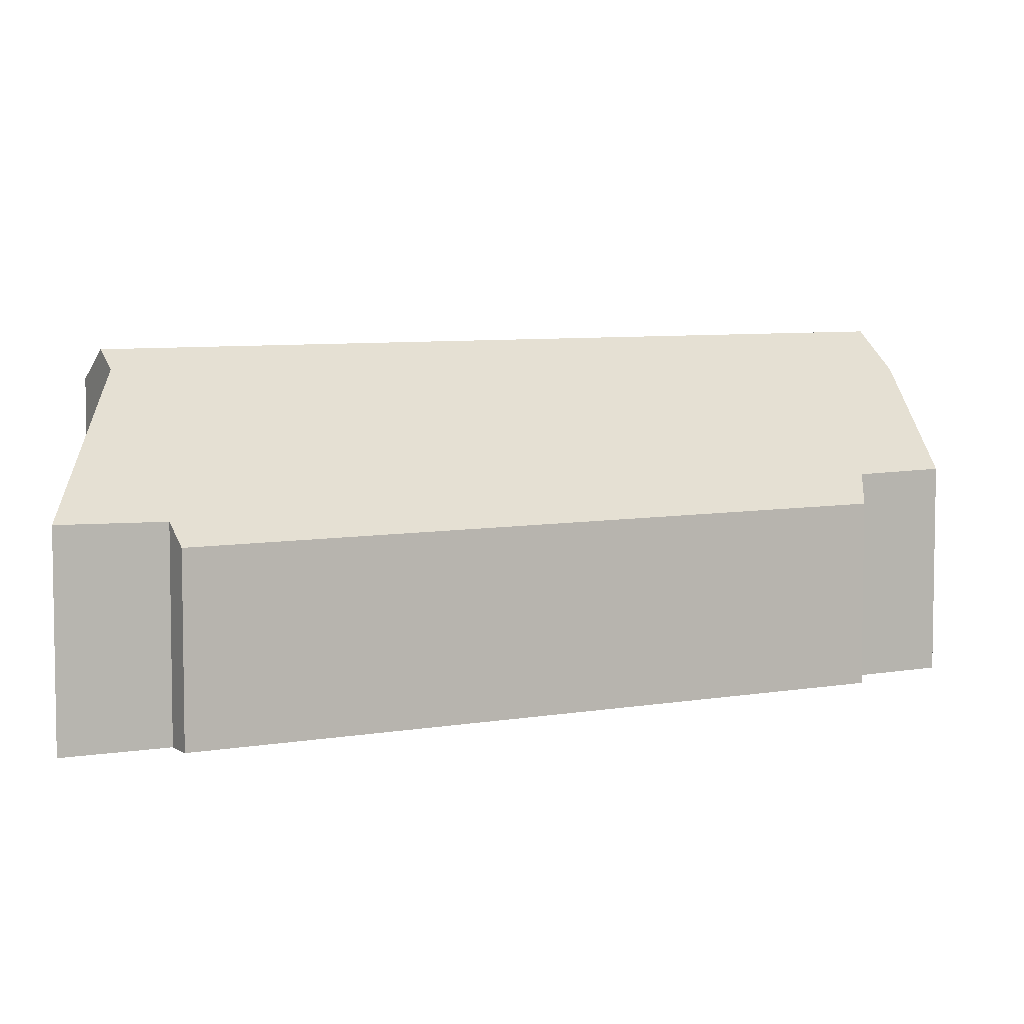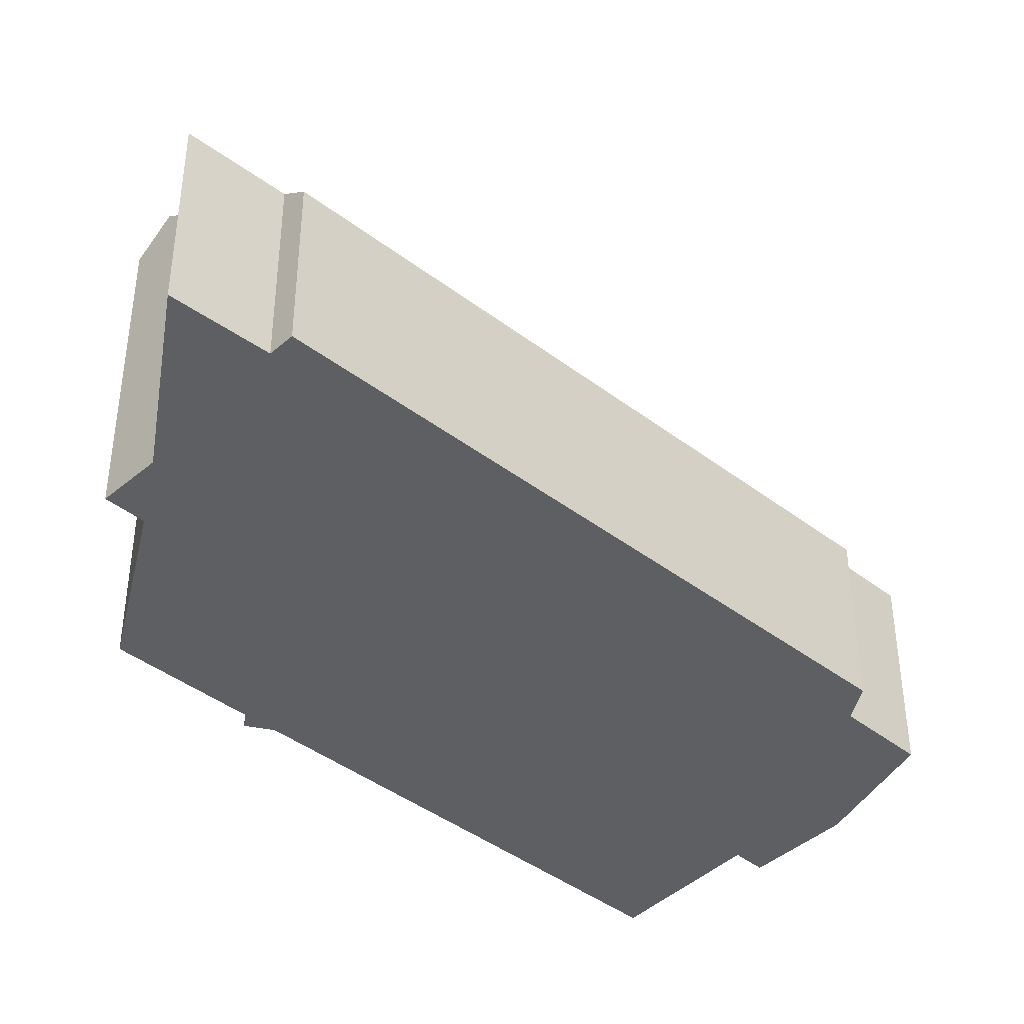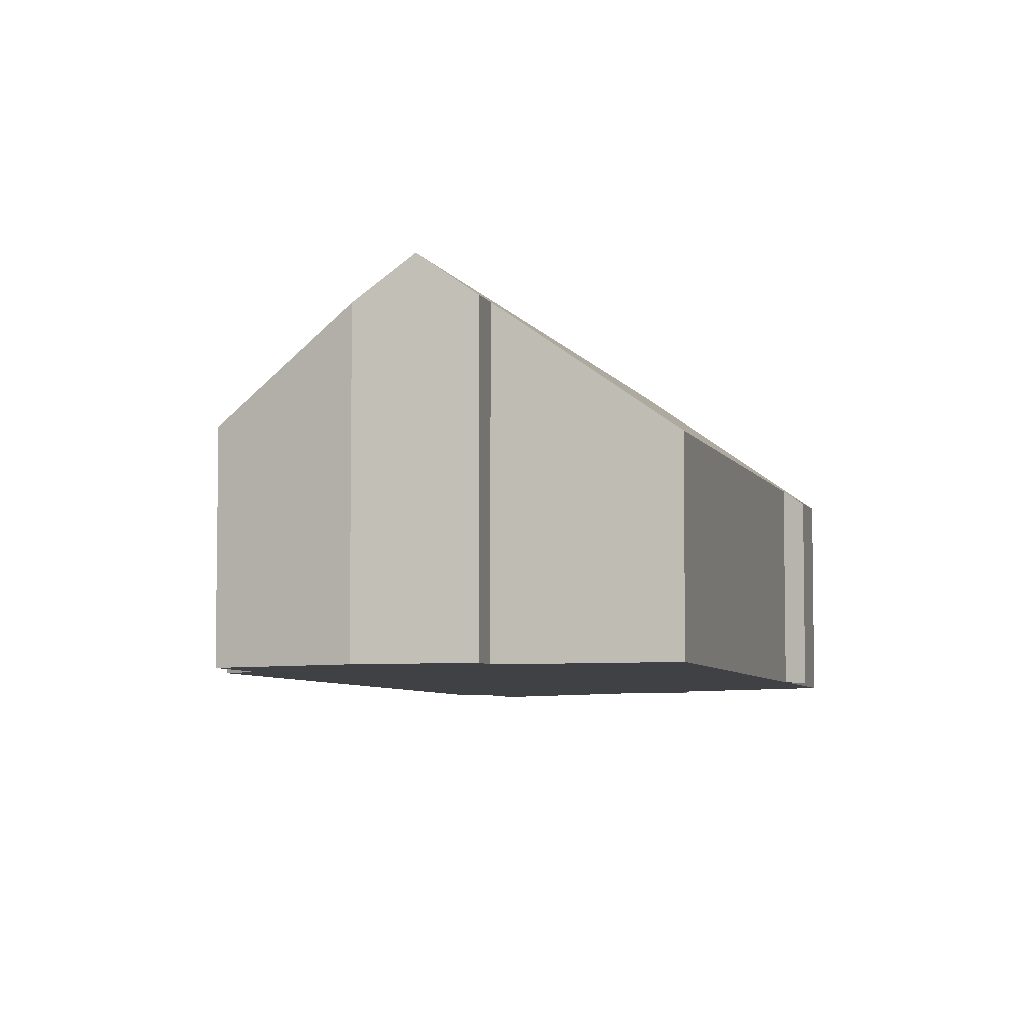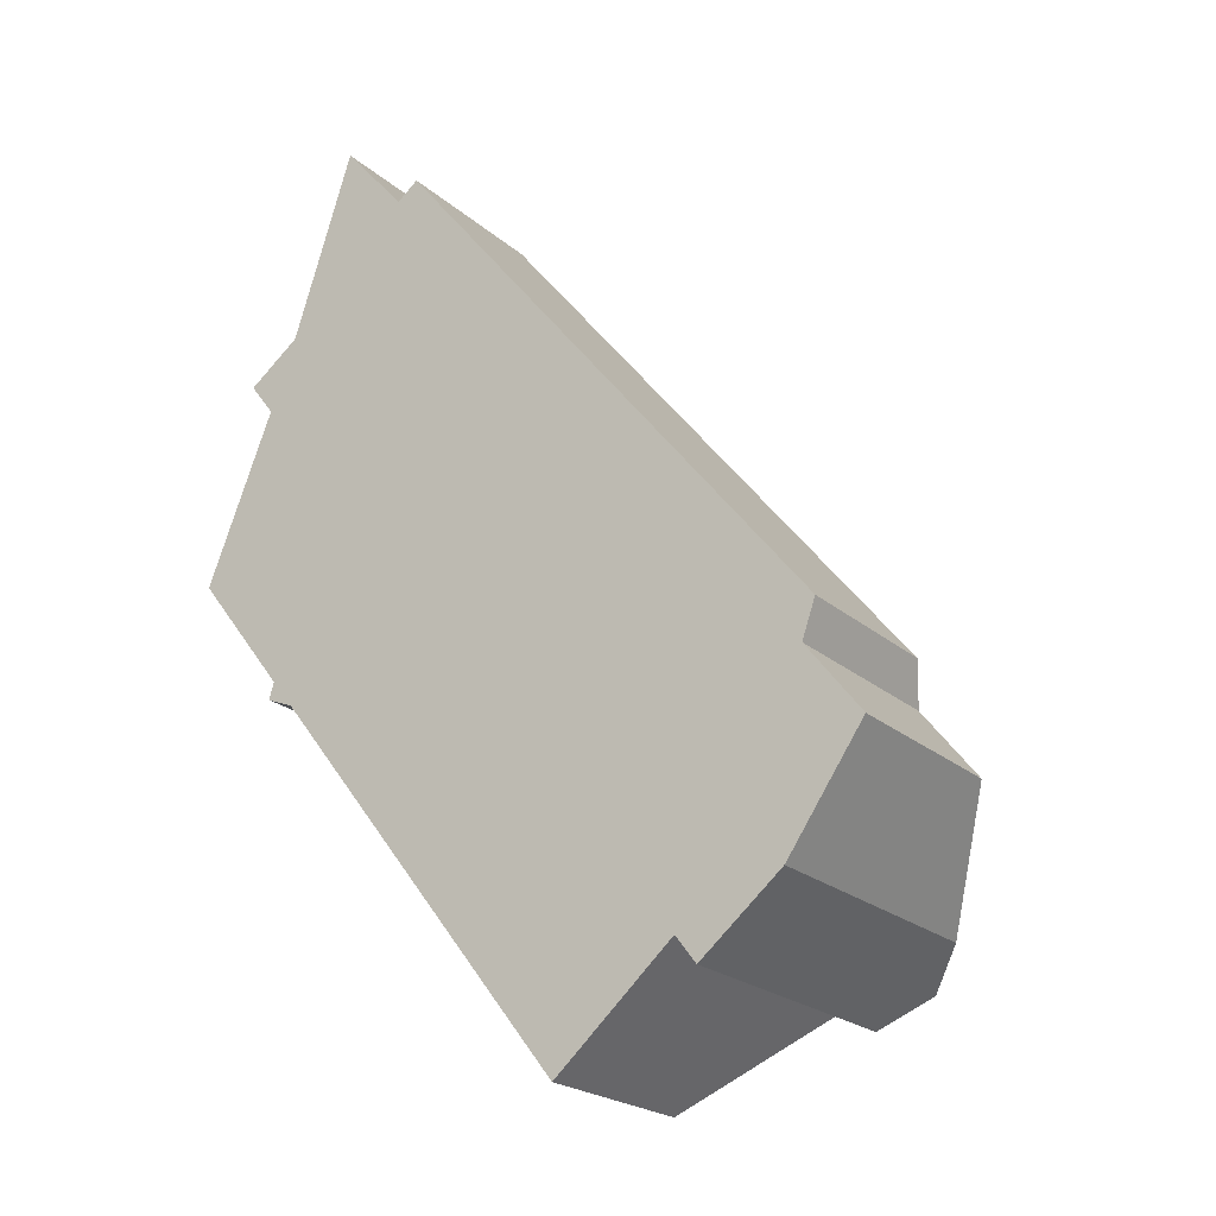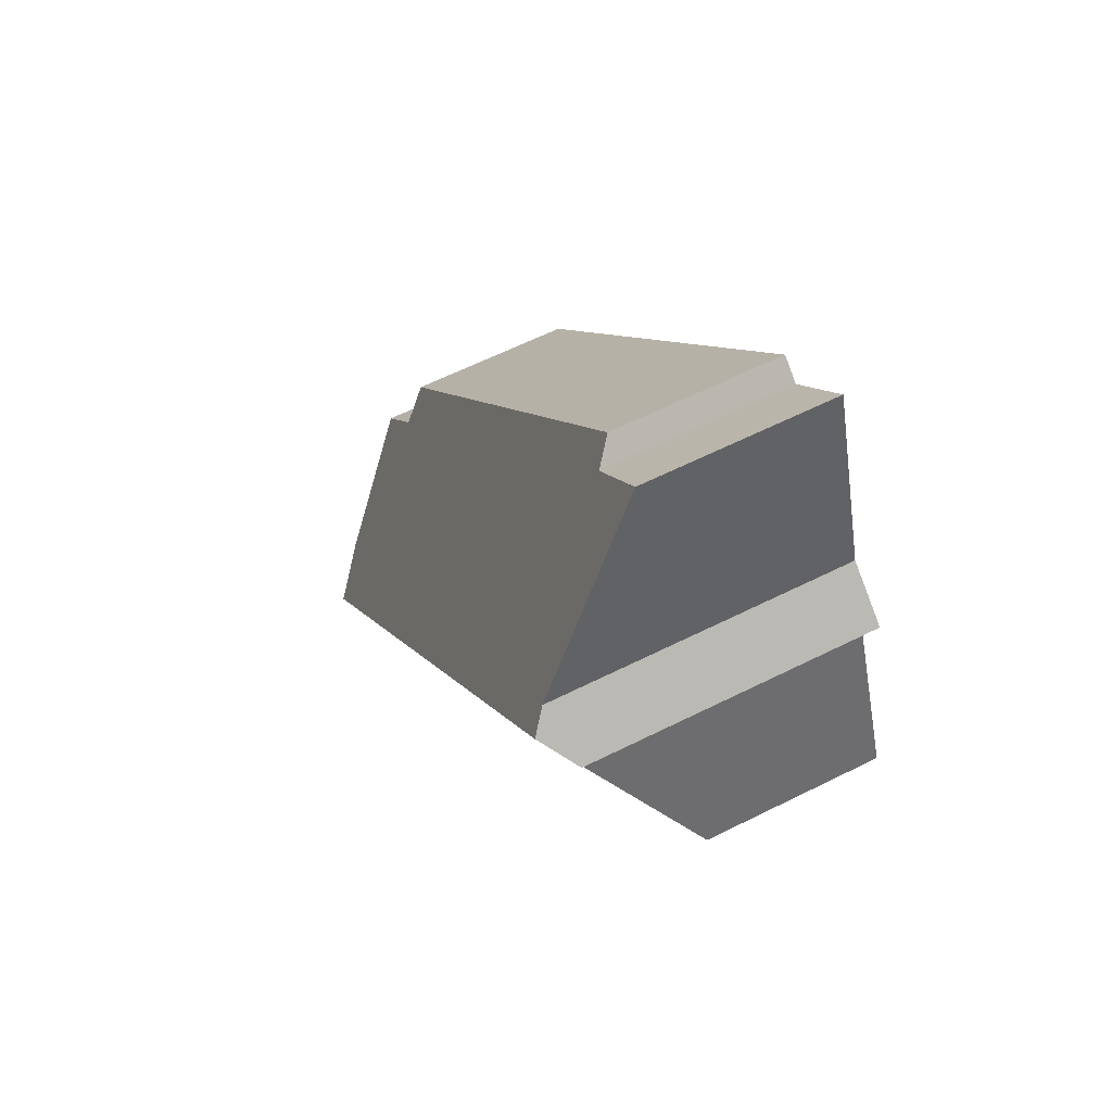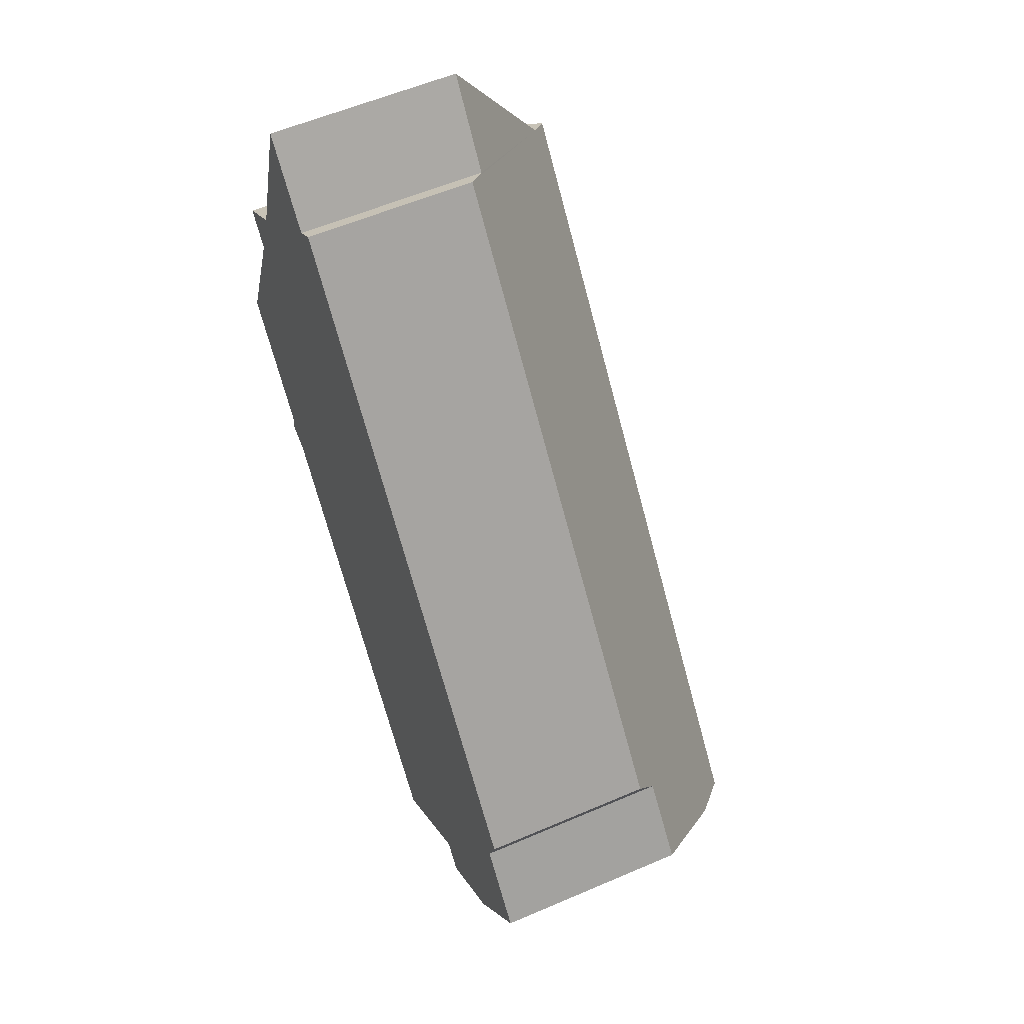
<metadata>
{"format":"obj","ext":"obj","renderer":"f3d","projection":"perspective","resolution":1024,"background":"white","views":[{"elev":6.5,"azim":23.4,"up":"+Y"},{"elev":-41.1,"azim":8.5,"up":"+Y"},{"elev":-5.8,"azim":157.2,"up":"+Y"},{"elev":-22.2,"azim":34.6,"up":"+Z"},{"elev":62.0,"azim":-116.9,"up":"+Z"},{"elev":56.5,"azim":65.7,"up":"+Z"}]}
</metadata>
<code>
v  10.07 6.147 -12.84
v  18.14 9.838 -14.45
v  14.09 6.093 -17.98
v  20.23 11.07 -14.23
v  18.84 9.816 -15.37
v  3.857 6.231 -4.916
v  2.57 11.07 7.768
v  3.097 6.235 -3.959
v  2.92 5.89 -4.528
v  2.729 6.241 -3.488
v  2.327 10.09 5.816
v  0 6.28 3.845e-16
v  1.463 10.11 6.938
v  21.64 9.804 -13.08
v  22.38 6.7 -6.902
v  24.26 6.739 -9.333
v  22.84 5.882 -5.605
v  3.237 10.49 8.268
v  8.253 5.845 12.65
v  7.523 6.49 12.09
v  5.317 6.566 14.66
v  3.237 -5.063e-16 8.268
v  1.463 -4.248e-16 6.938
v  2.57 -4.757e-16 7.768
v  7.523 -7.401e-16 12.09
v  8.253 -7.747e-16 12.65
v  5.317 -8.976e-16 14.66
v  3.097 2.424e-16 -3.959
v  2.92 2.773e-16 -4.528
v  2.327 -3.561e-16 5.816
v  0 0 0
v  22.84 3.432e-16 -5.605
v  24.26 5.715e-16 -9.333
v  22.38 4.226e-16 -6.902
v  21.64 8.01e-16 -13.08
v  18.84 9.412e-16 -15.37
v  20.23 8.714e-16 -14.23
v  18.14 8.845e-16 -14.45
v  14.09 1.101e-15 -17.98
v  10.07 7.862e-16 -12.84
v  3.857 3.01e-16 -4.916
v  2.729 2.136e-16 -3.488
g defaultobject
f 1 2 3
f 2 4 5
f 4 2 1
f 4 1 6
f 4 6 7
f 7 6 8
f 8 6 9
f 7 8 10
f 7 10 11
f 11 10 12
f 7 11 13
f 14 15 16
f 15 14 4
f 15 4 7
f 15 7 17
f 17 7 18
f 17 18 19
f 19 18 20
f 21 20 18
f 13 18 7
f 18 13 22
f 22 13 23
f 22 23 24
f 25 19 20
f 19 25 26
f 22 21 18
f 21 22 27
f 9 28 8
f 28 9 29
f 12 30 11
f 30 12 31
f 27 20 21
f 20 27 25
f 19 32 17
f 32 19 26
f 15 33 16
f 33 15 34
f 17 34 15
f 34 17 32
f 16 35 14
f 35 16 33
f 14 5 4
f 5 14 35
f 5 35 36
f 36 35 37
f 38 3 2
f 3 38 39
f 5 38 2
f 38 5 36
f 39 1 3
f 1 39 40
f 1 40 6
f 6 40 41
f 11 23 13
f 23 11 30
f 28 10 8
f 10 28 12
f 12 28 31
f 31 28 42
f 41 9 6
f 9 41 29
f 35 34 37
f 34 35 33
f 41 28 29
f 28 41 25
f 25 41 26
f 26 41 40
f 26 40 32
f 32 40 39
f 32 39 38
f 32 38 36
f 32 36 34
f 34 36 37
f 42 30 31
f 30 42 22
f 22 42 27
f 27 42 25
f 25 42 28
f 30 24 23
f 24 30 22

</code>
